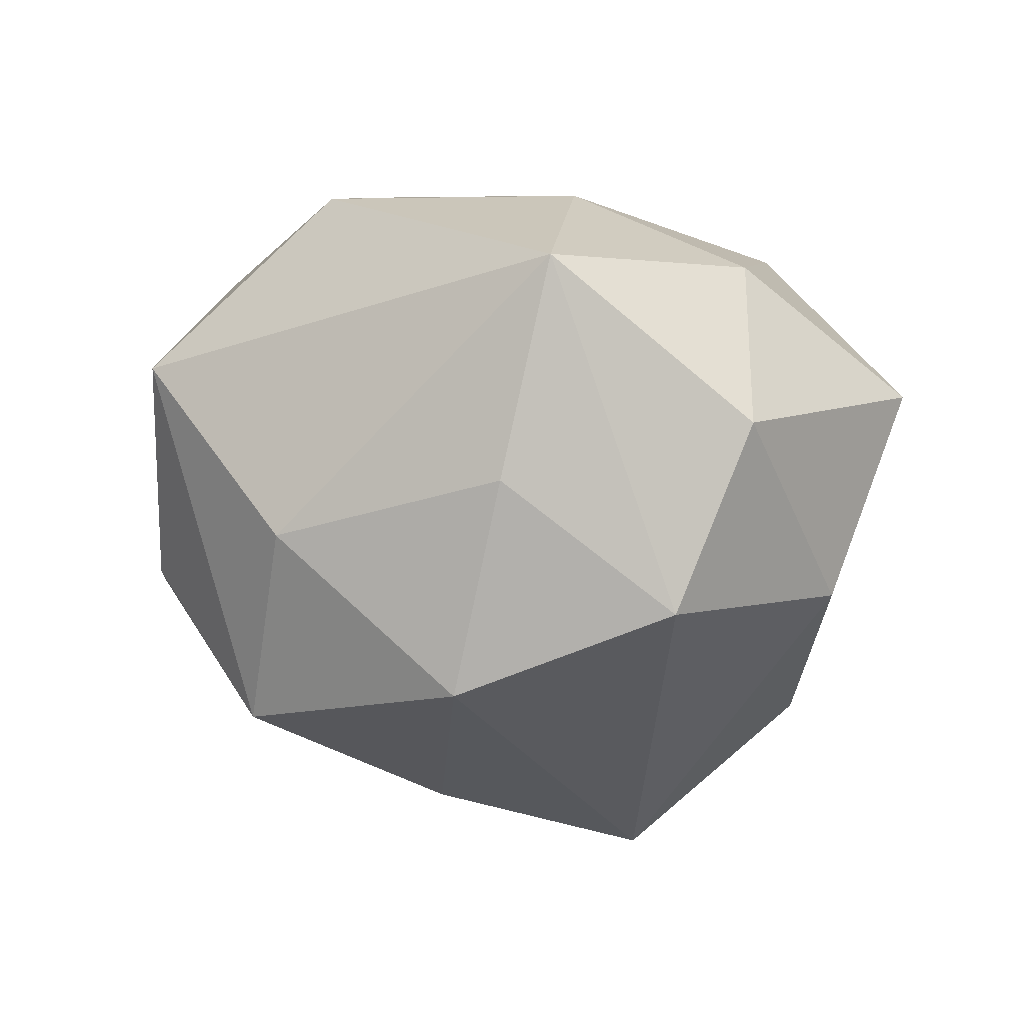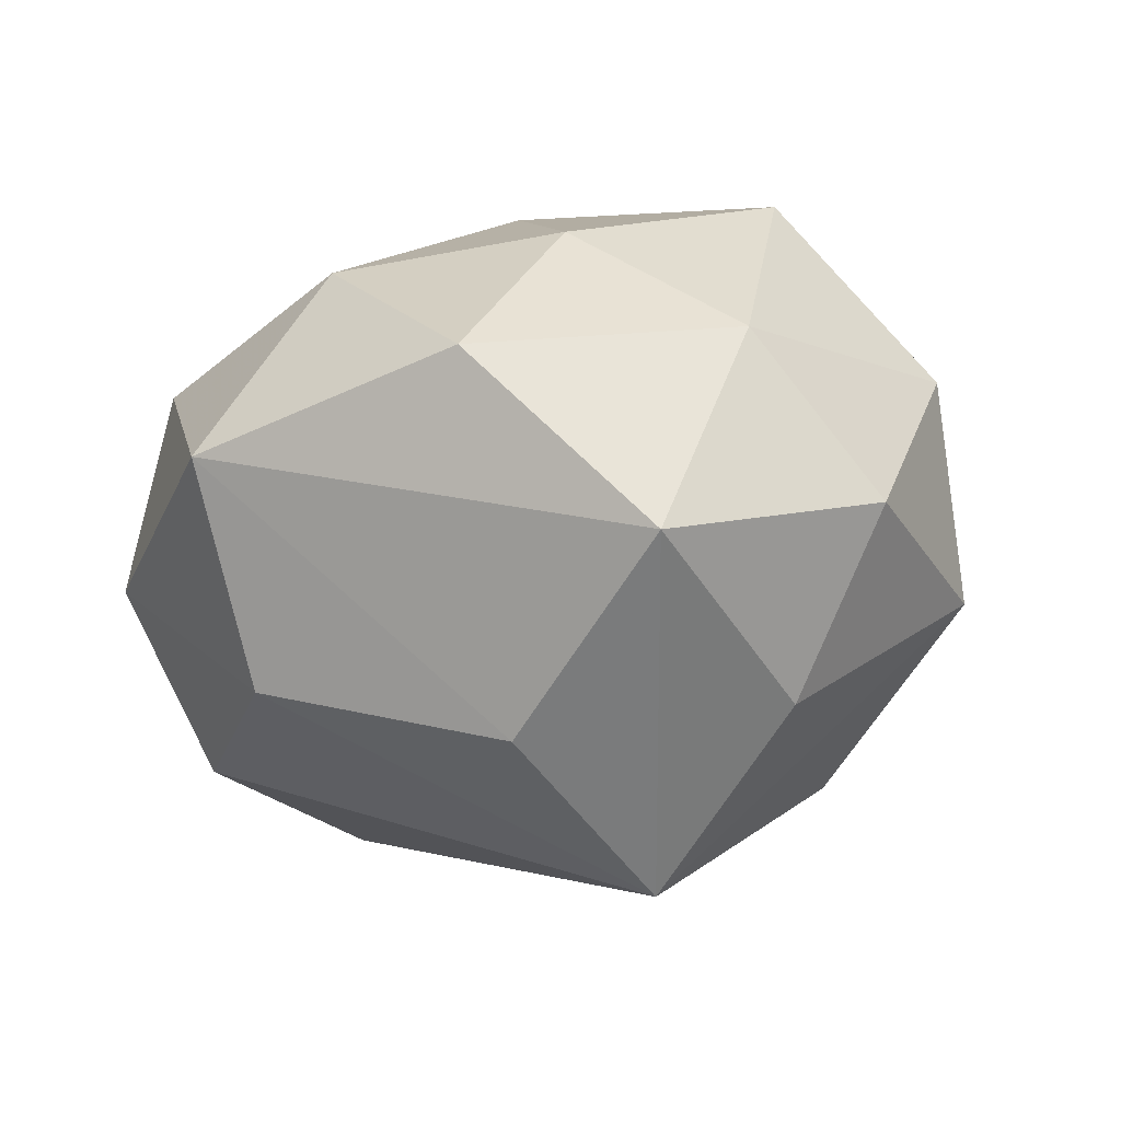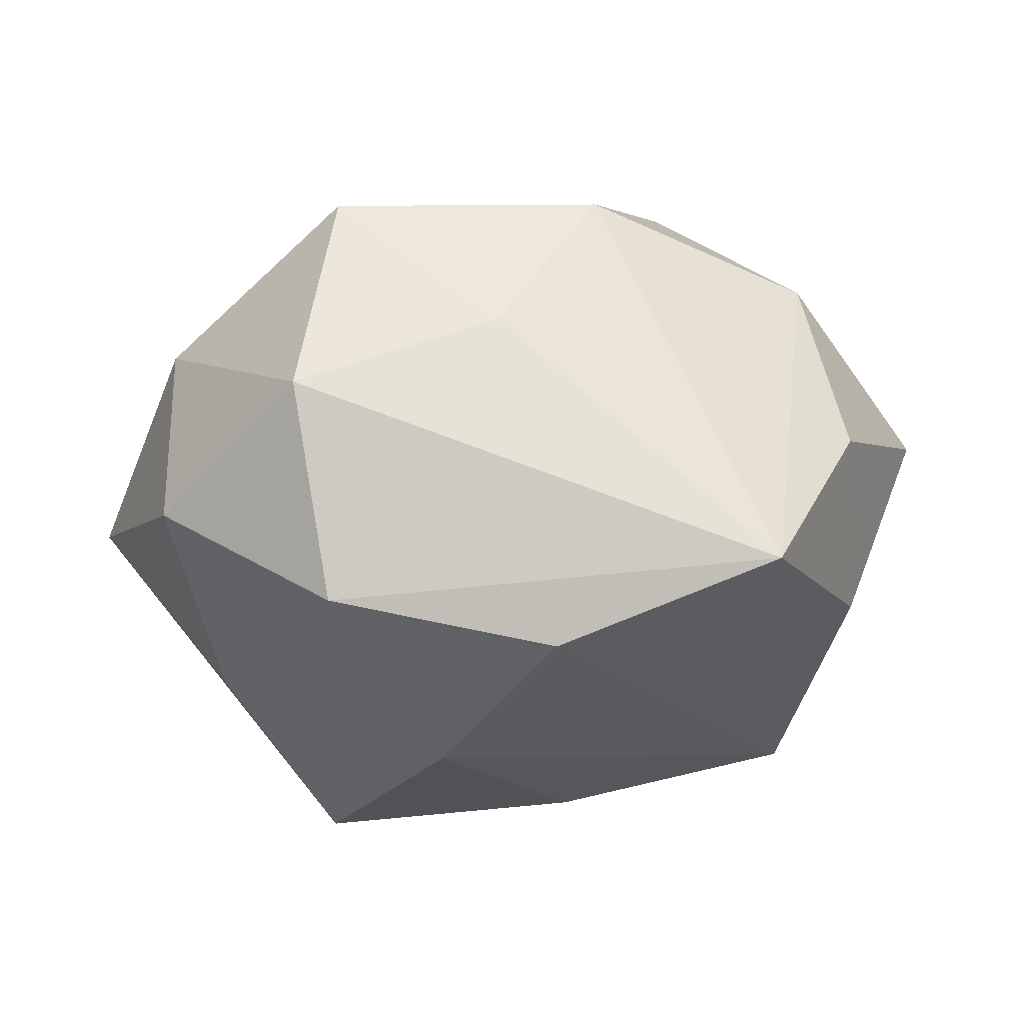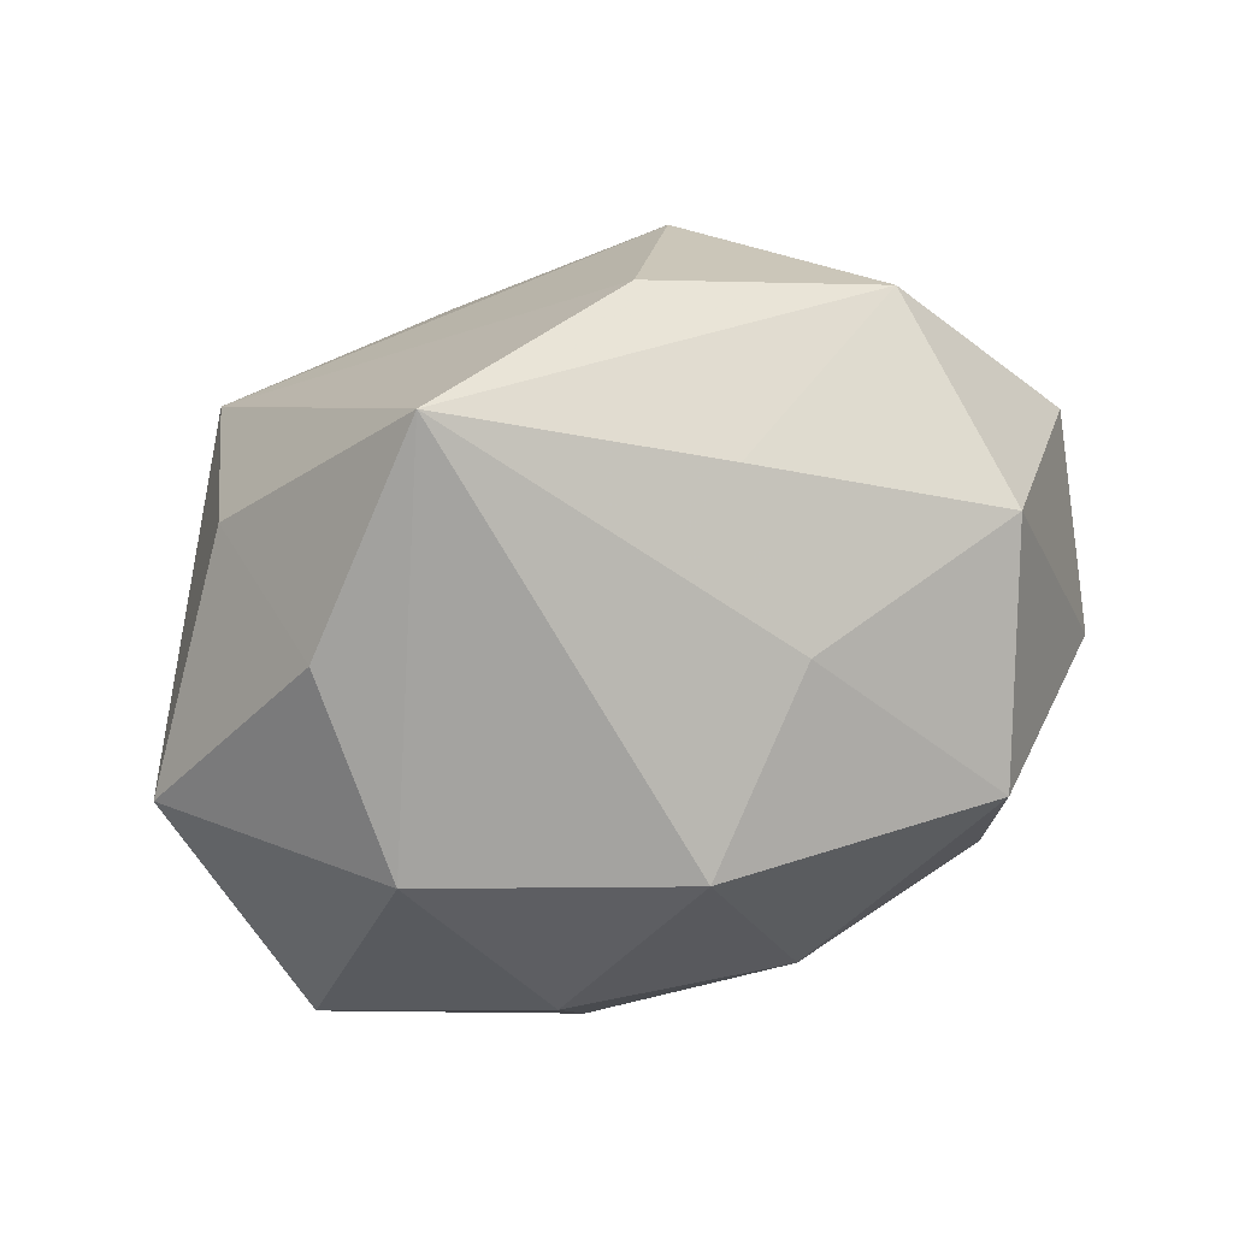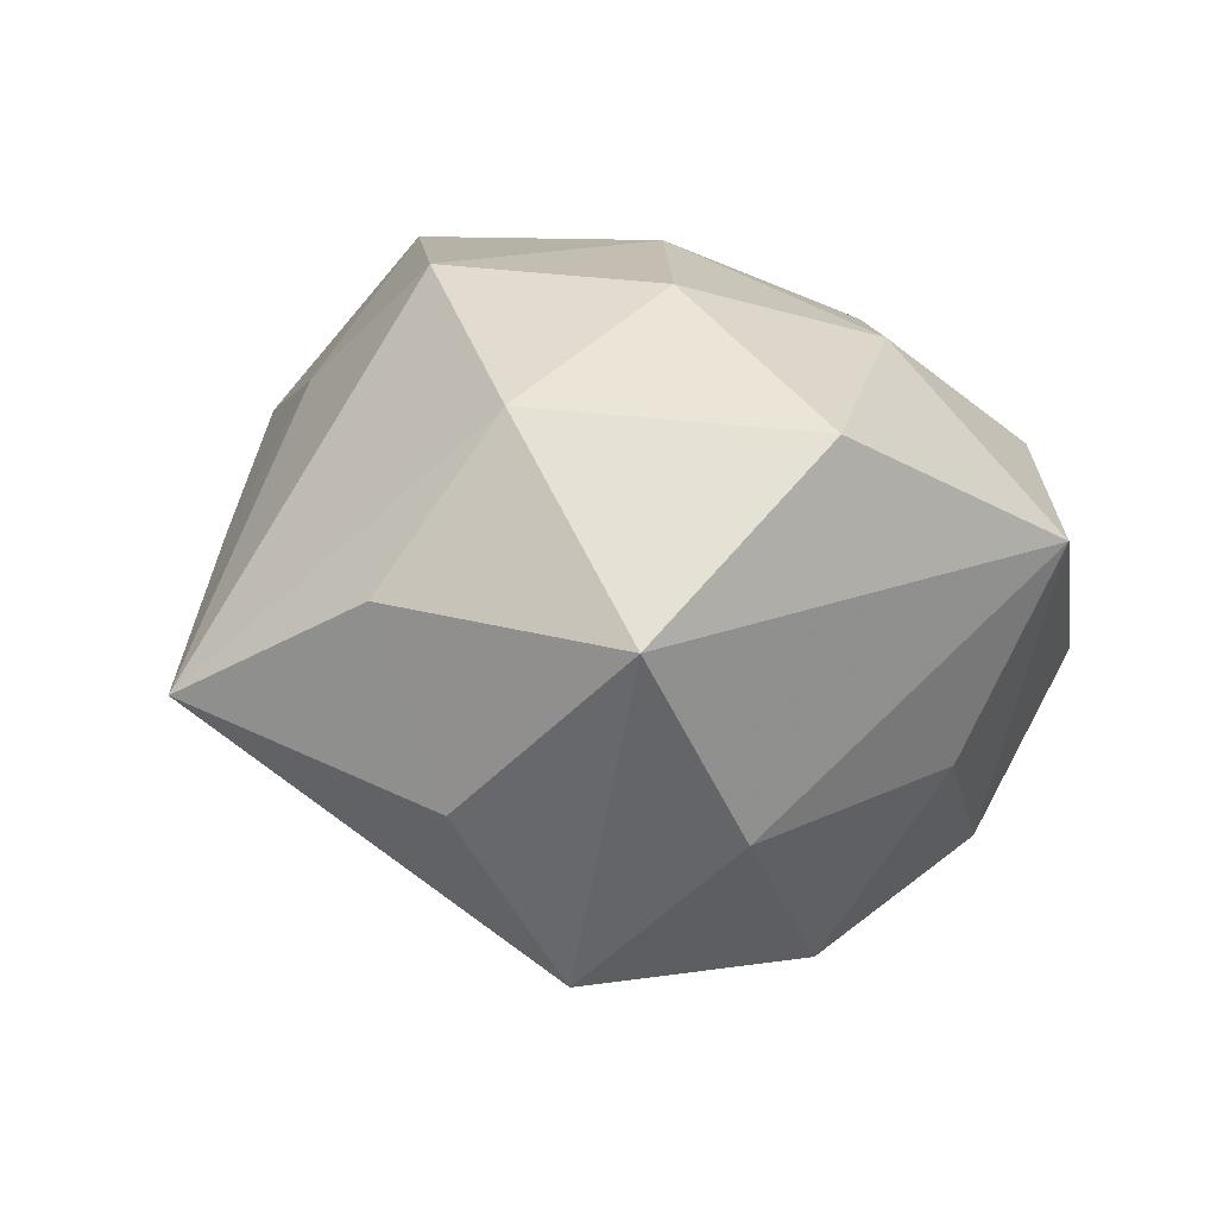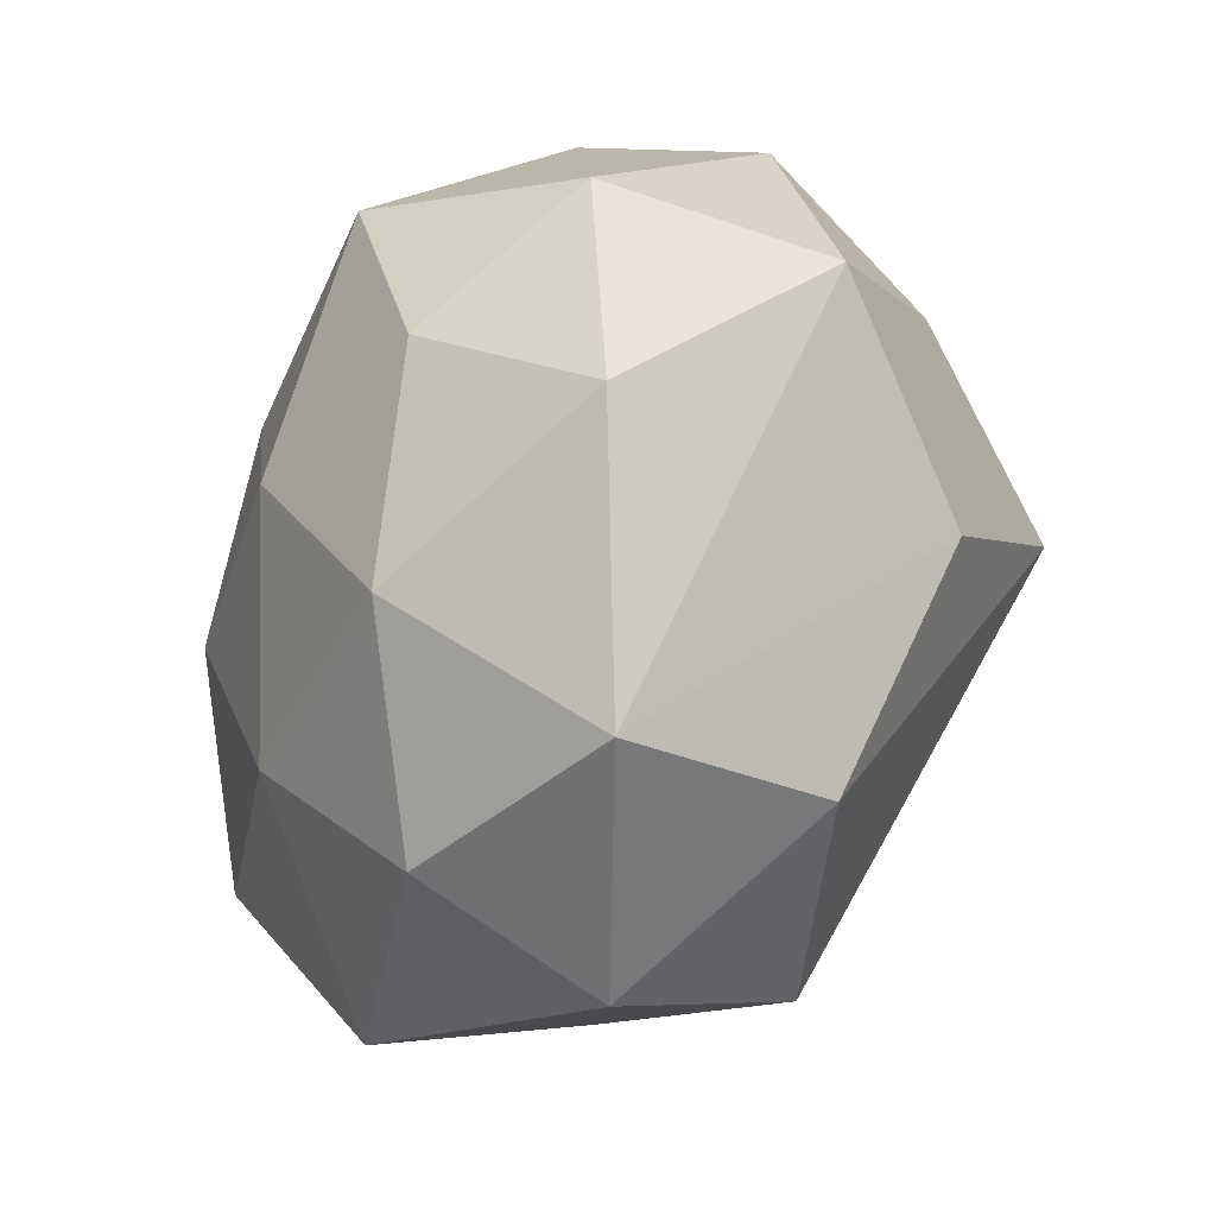
<metadata>
{"format":"obj","ext":"obj","renderer":"f3d","projection":"perspective","resolution":1024,"background":"white","views":[{"elev":-19.7,"azim":-44.8,"up":"+Z"},{"elev":-6.9,"azim":67.3,"up":"+Z"},{"elev":4.3,"azim":165.2,"up":"+Z"},{"elev":63.2,"azim":-20.3,"up":"+Y"},{"elev":13.2,"azim":-104.2,"up":"+Z"},{"elev":-56.7,"azim":67.4,"up":"+Y"}]}
</metadata>
<code>
v 0.02939 0.01998 0.04263
v 0.01008 0.04881 0.007681
v 0.03249 -0.01141 0.03555
v -0.008023 -0.05133 0.01819
v 0.04534 -0.03062 0.01716
v 0.006738 0.05196 -0.01592
v 0.03563 0.04417 -0.009891
v -0.006351 0.02524 0.04304
v 0.03912 0.03851 0.01862
v 0.05879 -0.01046 -0.005607
v 0.01495 -0.04605 -0.02264
v 0.04497 0.0141 -0.02446
v 0.02716 0.003261 -0.048
v 0.01105 0.03747 0.02686
v 0.02033 -0.05615 0.00578
v 0.005129 -0.00681 0.04389
v -0.03963 0.03897 0.009836
v 0.03709 -0.02034 -0.02933
v 0.015 -0.03663 0.03169
v -0.006483 0.01011 -0.04518
v 0.05435 0.02192 -2.065e-05
v -0.03783 0.02296 0.03072
v -0.02974 -0.01682 -0.04017
v -0.03899 -0.04424 0.01217
v -0.05968 0.0132 0.007172
v -0.0494 -0.01231 0.02795
v -0.01796 -0.02858 0.03388
v 0.01765 0.0325 -0.03358
v -0.01472 -0.0431 -0.03134
v -0.03594 -0.03185 -0.01517
v -0.04322 0.03121 -0.01447
v -0.04922 -0.002413 -0.01877
v 0.0505 0.005346 0.02125
v -0.02377 -0.0002063 0.04187
v -0.03755 0.01574 -0.03827
v -0.02155 0.05957 -0.004262
v -0.0133 -0.0561 -0.007565
f 18 10 15
f 13 10 18
f 15 10 5
f 12 7 21
f 13 7 12
f 21 10 12
f 12 10 13
f 28 7 13
f 21 7 9
f 31 35 25
f 36 35 31
f 25 17 31
f 31 17 36
f 13 29 23
f 11 29 13
f 13 18 11
f 11 18 15
f 33 5 10
f 33 10 21
f 21 9 33
f 33 9 1
f 15 5 19
f 37 24 29
f 37 11 15
f 29 11 37
f 36 7 6
f 7 28 6
f 6 35 36
f 6 28 35
f 20 28 13
f 35 28 20
f 13 23 20
f 20 23 35
f 2 7 36
f 2 9 7
f 29 24 30
f 30 23 29
f 25 35 32
f 35 23 32
f 23 30 32
f 32 24 25
f 32 30 24
f 26 24 27
f 27 34 26
f 25 24 26
f 3 19 5
f 3 33 1
f 5 33 3
f 1 8 16
f 16 8 34
f 16 3 1
f 19 3 16
f 16 34 27
f 27 19 16
f 27 24 4
f 4 19 27
f 15 19 4
f 4 37 15
f 24 37 4
f 14 2 36
f 36 8 14
f 9 2 14
f 1 9 14
f 14 8 1
f 36 17 22
f 22 8 36
f 22 17 25
f 25 26 22
f 34 8 22
f 22 26 34

</code>
